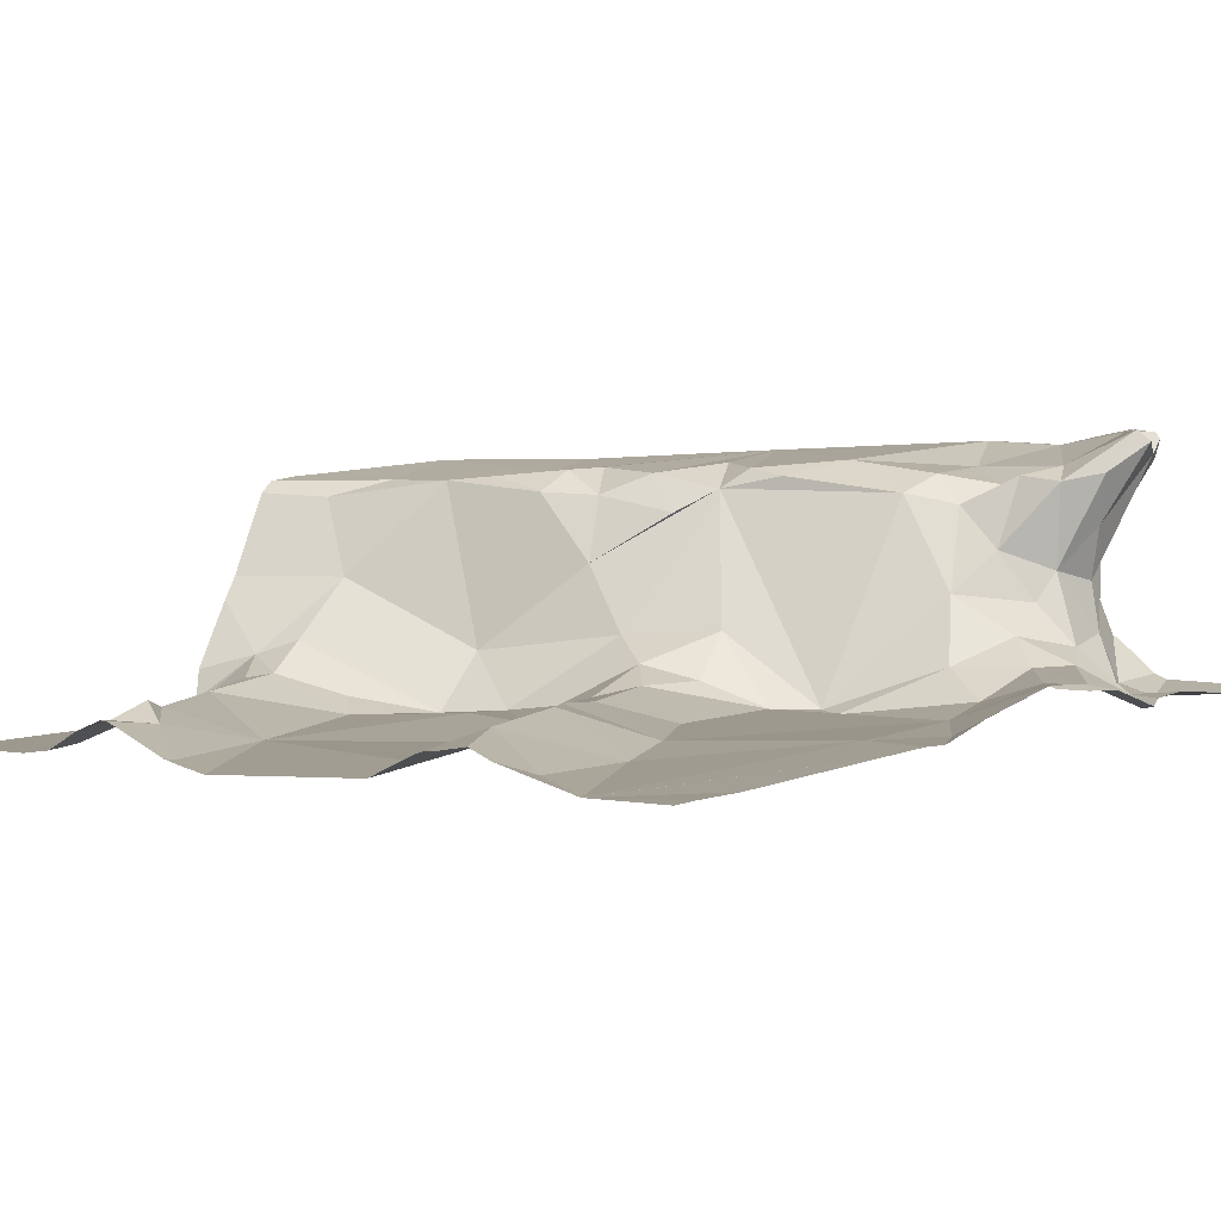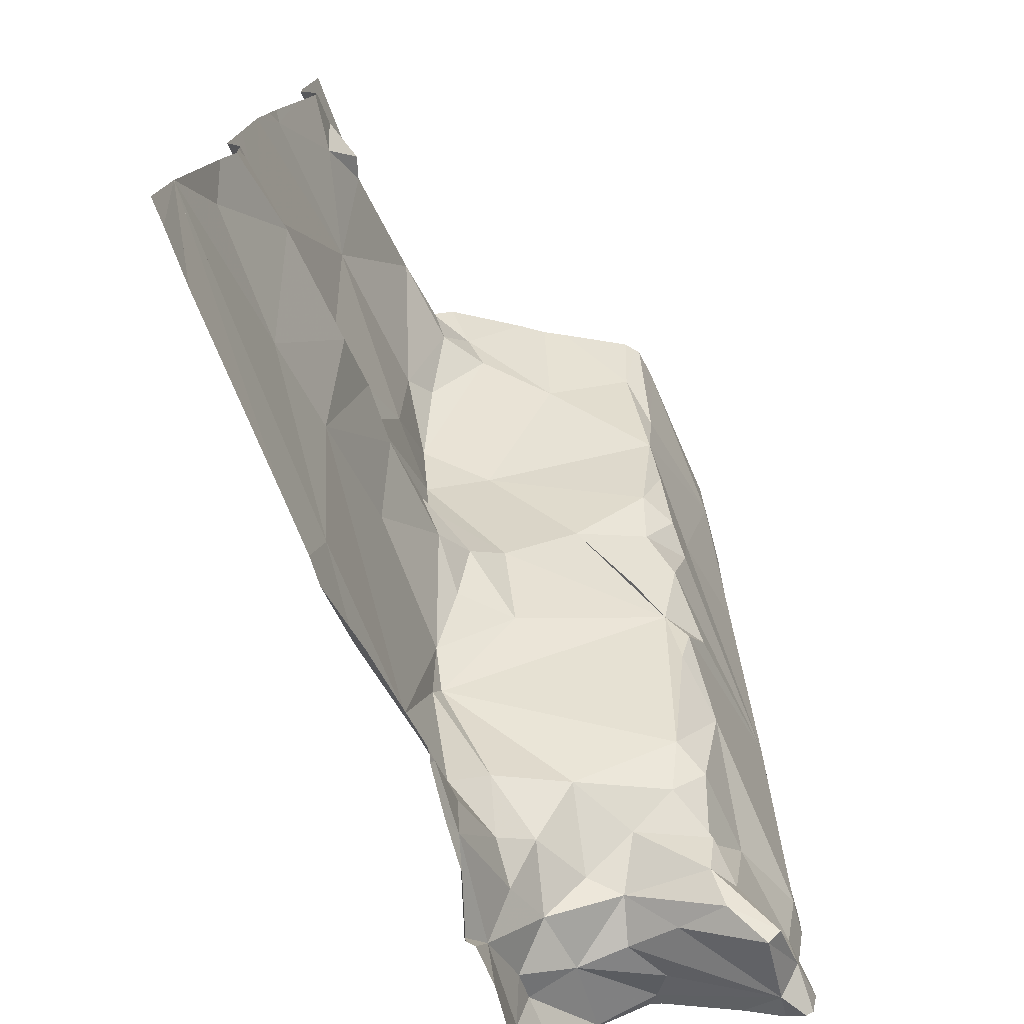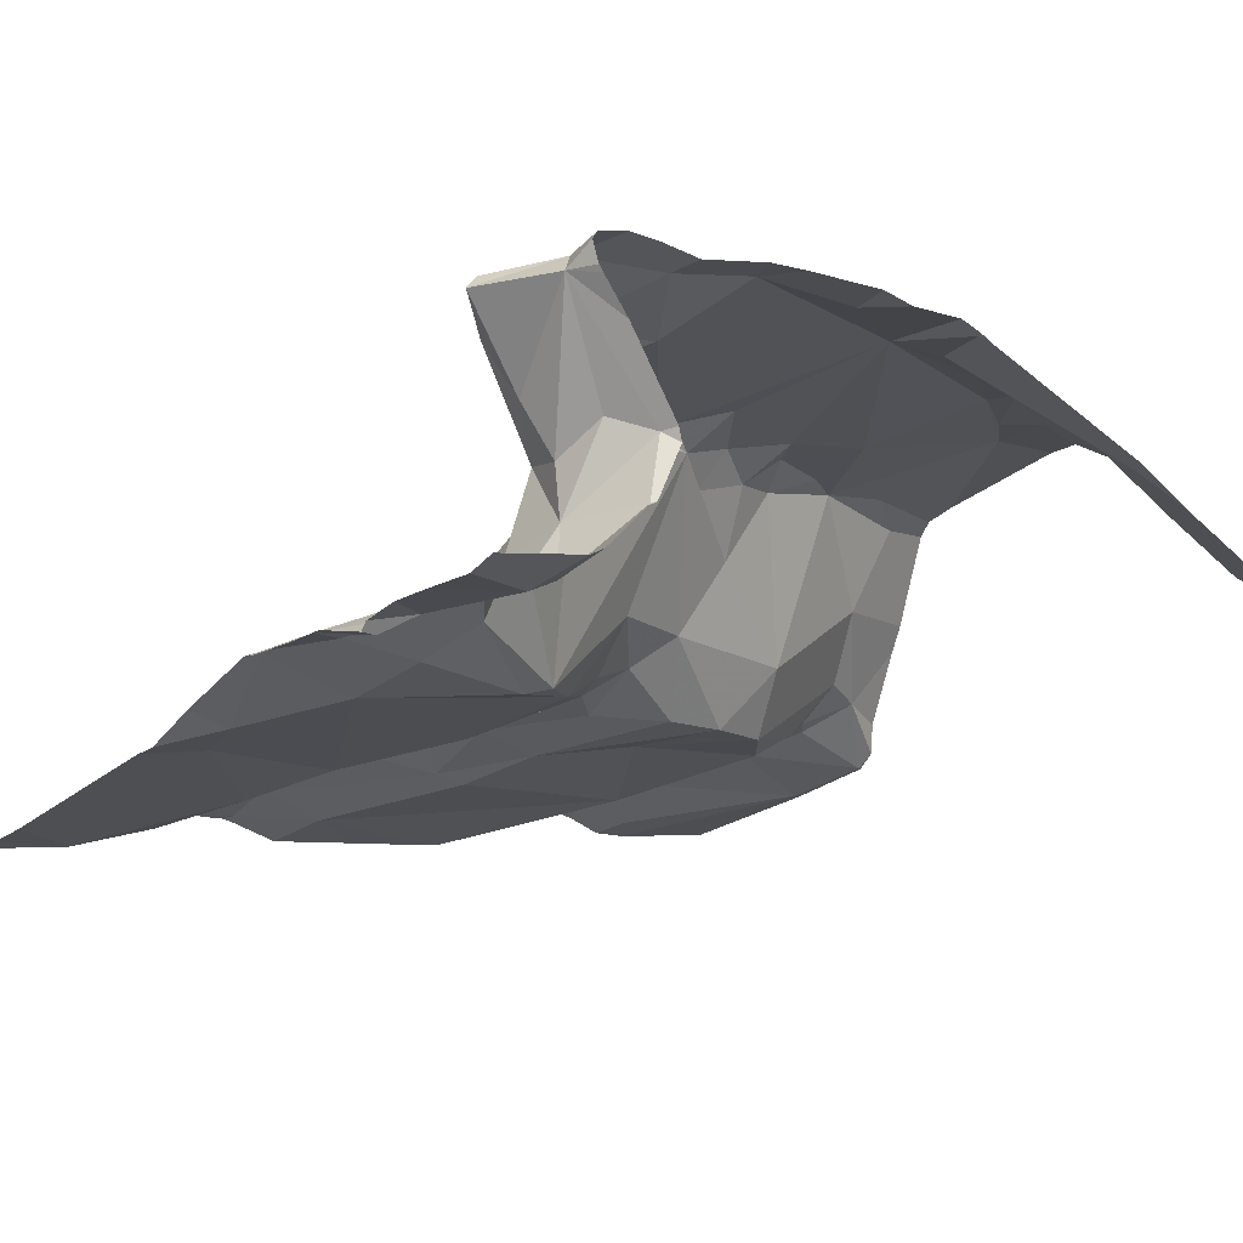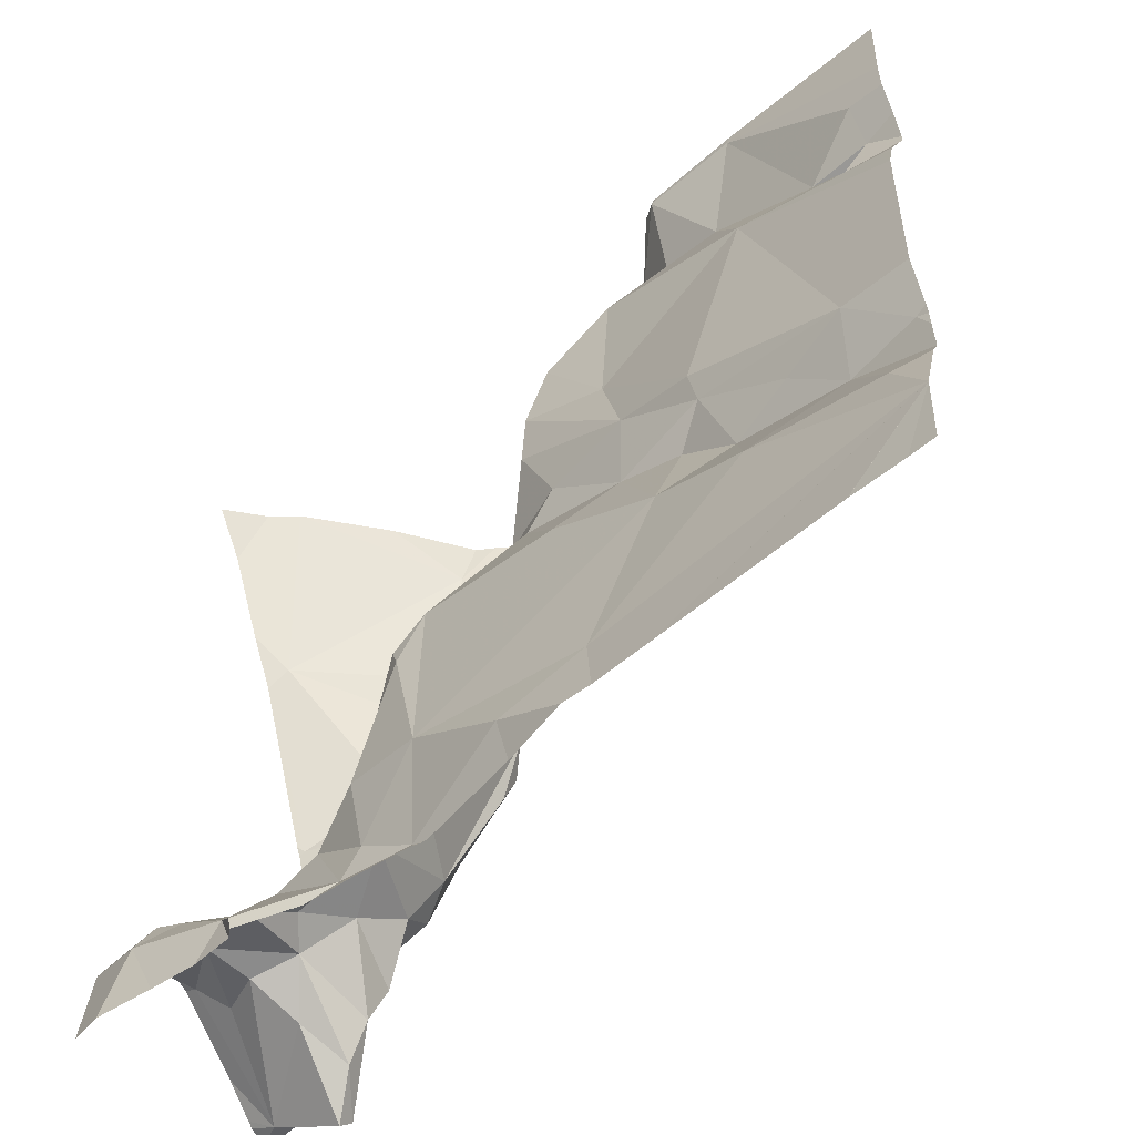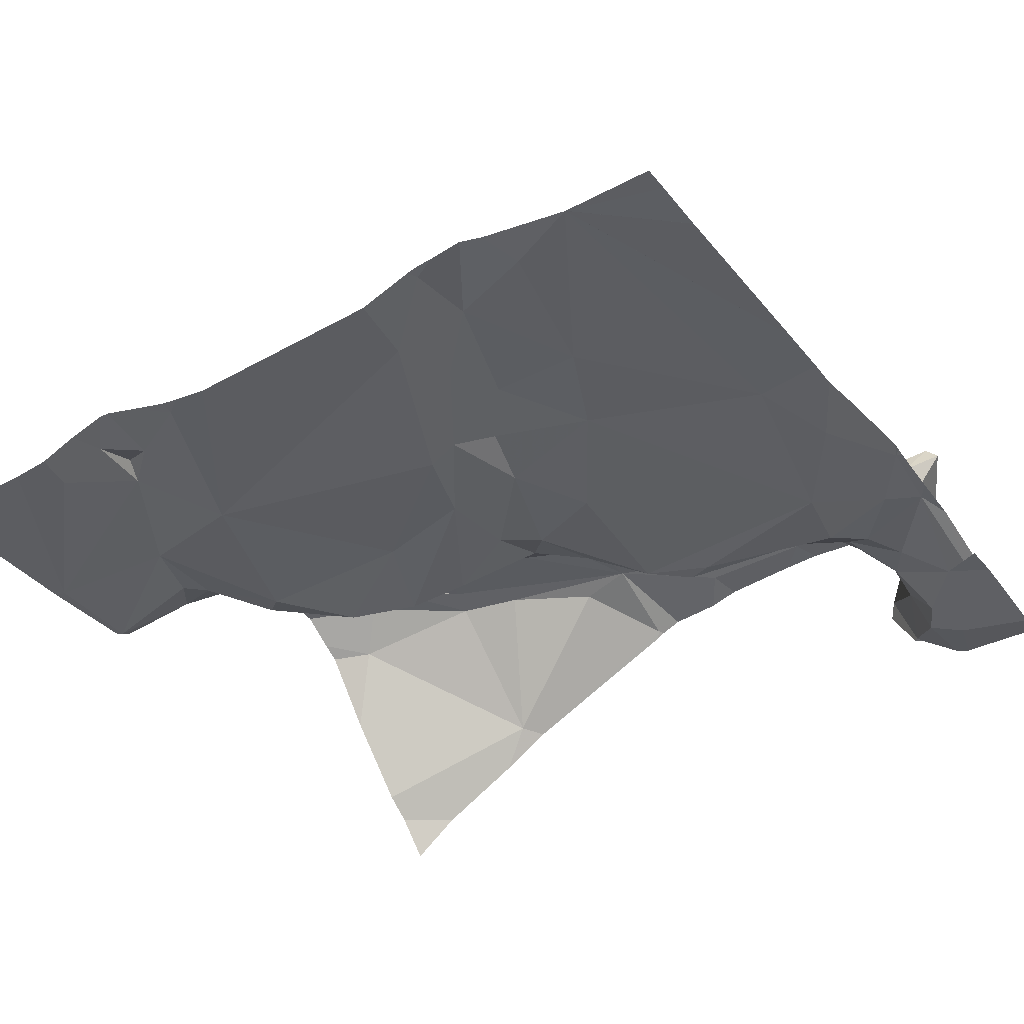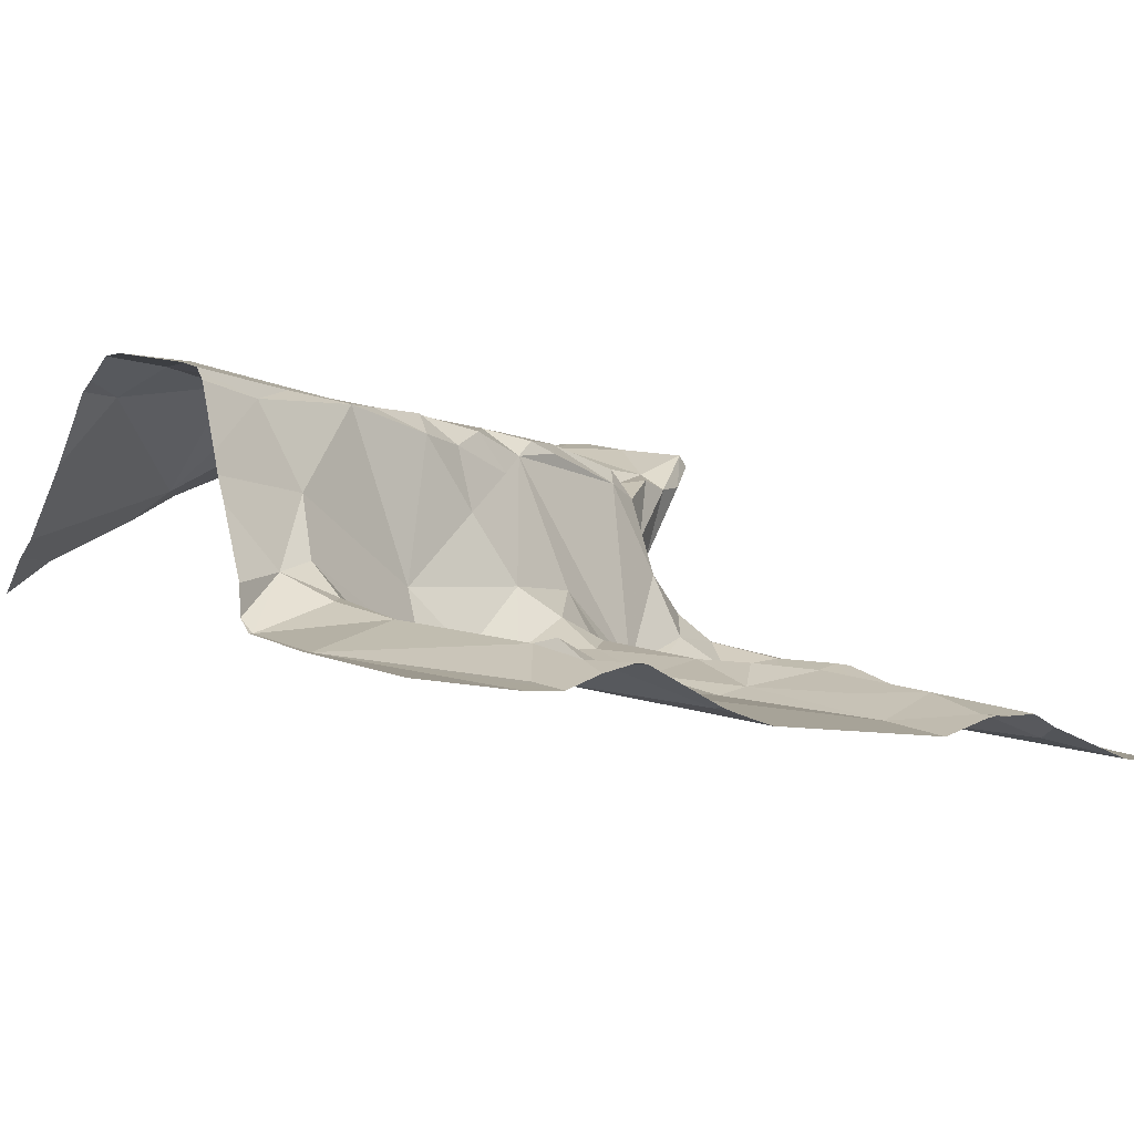
<metadata>
{"format":"obj","ext":"obj","renderer":"f3d","projection":"perspective","resolution":1024,"background":"white","views":[{"elev":-5.9,"azim":-49.2,"up":"+Z"},{"elev":-74.8,"azim":-77.7,"up":"+Y"},{"elev":-10.9,"azim":53.5,"up":"+Z"},{"elev":-56.1,"azim":-147.8,"up":"+Y"},{"elev":-46.8,"azim":-56.3,"up":"+Z"},{"elev":-4.4,"azim":-123.3,"up":"+Z"}]}
</metadata>
<code>
v -36.58 236.3 502.2
v -36.58 236.3 502.2
v -36.58 237.1 502.1
v -37.34 237.2 502
v -36.58 236.3 502.3
v -37.38 236.6 501.9
v -37.44 236.5 501.9
v -37.46 236.6 501.9
v -37.18 237.1 502
v -37.22 237.1 502
v -37.2 237.1 502
v -37.3 237 502
v -36.58 236.4 502.1
v -37.35 236.9 501.9
v -37.18 236.6 502
v -37.24 236.5 501.9
v -37.25 236.6 502
v -36.58 237 502.1
v -37.15 237.1 502.1
v -37.49 237 501.9
v -37.49 237 501.9
v -37.42 237 502
v -37.12 236.5 501.9
v -37.12 237.2 502.2
v -37.34 237.2 502
v -37.35 236.4 501.9
v -37.49 236.4 501.9
v -37.17 236.8 502
v -37.28 236.7 501.9
v -37.45 237 502
v -37.47 236.9 501.9
v -37.31 236.5 502
v -36.58 236.4 502.1
v -36.58 236.3 502.3
v -36.58 236.3 502
v -37.52 236.8 501.9
v -37.52 236.5 501.9
v -37.17 236.3 501.9
v -37.21 237.2 502
v -37.19 236.7 501.9
v -37.1 236.7 502
v -37.29 236.6 501.9
v -37.23 237.2 502
v -37.17 237 502
v -37.21 237.2 502
v -36.58 236.3 502
v -37.08 236.3 501.9
v -36.97 236.3 501.9
v -36.96 236.2 502
v -36.8 236.5 502.2
v -36.83 236.5 502.2
v -36.82 236.6 502.2
v -36.94 236.7 502.2
v -36.7 236.7 502.3
v -36.86 236.7 502.3
v -37 236.7 502.1
v -37.07 236.8 502
v -37.05 236.9 502
v -36.78 236.4 502.1
v -36.75 236.4 502.1
v -36.83 236.4 502.1
v -36.78 236.2 502
v -36.7 236.3 502.2
v -36.68 236.3 502.1
v -36.73 236.4 502.1
v -36.72 236.3 502.2
v -36.69 236.3 502.3
v -36.69 236.3 502.3
v -36.79 237.1 502.3
v -36.61 237 502.2
v -36.76 237 502.3
v -36.88 236.2 502
v -37.17 237.2 502.1
v -37.23 237.2 502
v -36.61 236.3 502.3
v -36.63 236.3 502.3
v -36.71 236.4 502.2
v -37.09 236.9 502
v -37.15 237 502
v -36.88 236.6 502.2
v -36.91 236.7 502.2
v -36.89 236.6 502.2
v -36.93 236.8 502.3
v -36.97 236.8 502.2
v -36.97 236.8 502.2
v -36.81 236.4 502
v -36.73 236.3 502
v -37.23 237.2 502
v -36.96 236.6 502
v -36.9 236.3 502
v -36.7 236.5 502.2
v -36.74 236.9 502.3
v -37.09 237.1 502.2
v -36.79 237 502.3
v -36.96 236.6 502.1
v -36.93 236.5 502
v -36.72 236.2 502
v -36.64 236.3 502
v -36.65 236.3 502
v -36.69 236.8 502.3
v -36.59 236.8 502.3
v -36.61 236.5 502.3
v -36.74 236.4 502.2
v -36.61 236.4 502.3
v -36.76 236.4 502.2
v -36.75 236.3 502.2
v -36.8 236.4 502.2
v -36.67 236.3 502.1
v -36.63 236.4 502.1
v -36.67 236.2 502
v -36.61 236.2 502
v -37.24 236.2 501.9
v -36.94 236.7 502.2
v -36.58 236.4 502.1
v -36.59 236.4 502.1
v -36.96 236.2 502
v -36.99 236.8 502.1
v -36.91 236.9 502.3
v -37 236.8 502.2
v -37.03 237 502.2
v -37 236.9 502.2
v -37.04 237 502.2
v -36.9 237.1 502.3
v -37.06 236.8 502
v -37.03 236.7 502
v -36.83 236.3 502
v -36.78 236.3 502
v -36.97 236.2 502
v -37.1 237 502.1
v -37.06 236.6 502
v -36.75 236.3 502
v -36.69 236.3 502
v -36.77 236.2 502
v -37.21 237.2 502
v -36.98 236.2 502
v -36.94 236.5 502
v -36.87 236.4 502
v -37 236.6 502
v -36.89 236.3 502
v -37.35 237.2 502
v -36.77 236.2 502
v -36.85 236.2 502
v -36.84 237 502.3
v -36.83 237.1 502.3
v -36.9 236.2 502
v -37.15 236.2 501.9
v -36.62 236.6 502.3
v -37.08 236.2 501.9
v -36.58 236.2 502
v -37.18 236.2 501.9
v -37.53 236.3 501.9
v -37.11 237.2 502.2
v -37.53 236.8 501.9
v -37.53 236.7 501.9
v -37.53 236.3 501.9
v -37.53 236.3 501.9
v -37.53 236.4 501.9
v -37.53 236.8 501.9
v -37.53 236.9 501.9
v -37.53 236.8 501.9
v -37.53 236.5 501.9
v -37.53 236.4 501.9
v -37.53 236.5 501.9
v -37.53 236.6 501.9
v -37.53 236.5 501.9
v -37.53 236.3 501.9
v -37.53 236.3 501.9
v -37.53 236.3 501.9
v -37.53 236.9 501.9
v -37.53 236.9 501.9
v -37.53 237 501.9
v -37.53 237 501.9
v -37.53 237 501.9
v -36.58 236.4 502.1
v -36.58 236.4 502.1
v -37.34 237.2 502
v -36.65 237.2 502.1
v -36.58 236.7 502.3
v -36.58 236.7 502.3
v -36.58 236.5 502.3
v -36.58 236.5 502.3
v -36.58 236.4 502.3
v -36.58 236.3 502.3
v -36.58 236.4 502.3
v -36.58 236.6 502.3
v -36.58 236.7 502.3
v -36.58 237 502.2
v -36.58 236.3 502.3
v -36.58 236.4 502.1
v -36.58 236.8 502.3
v -37.5 236.2 501.9
v -37.45 236.2 501.9
v -37.53 236.2 501.9
v -37.45 236.2 501.9
v -37.24 236.2 501.9
v -36.62 237.2 502.1
v -37.15 237.2 502.2
v -36.91 237.2 502.3
v -37.07 237.2 502.3
v -37.16 237.2 502.1
v -37.1 237.2 502.3
v -36.87 237.2 502.3
v -36.83 237.2 502.3
v -36.81 237.2 502.3
v -36.74 237.2 502.2
v -36.58 237.2 502.1
v -36.64 237.2 502.1
v -37.35 237.2 502
v -37.53 237.2 501.9
f 180 102 181
f 7 6 8
f 11 10 12
f 8 14 153
f 16 15 17
f 19 9 11
f 21 20 22
f 16 23 15
f 155 151 192
f 22 12 25
f 26 7 27
f 28 14 29
f 22 30 31
f 30 20 31
f 26 32 7
f 200 129 197
f 32 6 7
f 179 101 178
f 178 54 147
f 7 37 161
f 37 8 164
f 166 38 167
f 29 40 28
f 26 27 156
f 8 37 7
f 8 29 14
f 10 11 9
f 159 31 169
f 153 36 160
f 14 22 31
f 15 41 40
f 40 42 15
f 17 15 42
f 40 29 42
f 8 42 29
f 169 20 170
f 42 6 32
f 8 6 42
f 167 26 168
f 16 17 32
f 25 21 22
f 157 7 162
f 14 31 36
f 14 12 22
f 171 21 172
f 44 11 12
f 20 30 22
f 12 10 43
f 88 45 134
f 172 25 173
f 43 10 9
f 9 45 43
f 43 25 12
f 45 9 39
f 25 43 74
f 195 155 194
f 17 42 32
f 16 32 26
f 44 12 14
f 44 14 28
f 112 155 195
f 26 38 16
f 199 123 198
f 48 47 49
f 51 50 52
f 54 53 55
f 57 56 58
f 60 59 61
f 64 63 65
f 67 66 68
f 70 69 71
f 198 123 144
f 75 68 63
f 67 68 76
f 76 77 67
f 78 19 79
f 81 80 82
f 84 83 85
f 60 86 87
f 44 78 79
f 16 48 89
f 72 90 49
f 54 83 53
f 50 91 52
f 71 92 70
f 92 94 54
f 96 95 89
f 99 98 46
f 101 100 54
f 52 102 54
f 103 91 50
f 68 75 76
f 91 77 104
f 77 76 104
f 77 105 106
f 59 107 61
f 64 108 109
f 76 75 34
f 67 77 106
f 66 67 106
f 66 63 68
f 113 53 84
f 33 114 13
f 80 52 82
f 82 55 81
f 81 113 117
f 54 94 118
f 53 113 81
f 55 53 81
f 120 119 121
f 53 83 84
f 58 19 78
f 54 100 92
f 123 122 120
f 80 81 51
f 83 54 118
f 120 122 93
f 124 41 125
f 117 84 119
f 85 119 84
f 117 113 84
f 117 56 81
f 126 72 127
f 81 96 51
f 119 120 58
f 51 52 80
f 177 18 207
f 58 117 119
f 120 129 58
f 64 75 63
f 125 41 130
f 41 15 130
f 103 77 91
f 107 103 50
f 50 51 107
f 85 83 118
f 127 131 87
f 96 61 51
f 51 61 107
f 125 56 124
f 108 132 99
f 108 114 115
f 108 64 65
f 66 106 65
f 65 60 87
f 65 87 108
f 103 107 105
f 107 59 105
f 60 65 59
f 59 65 106
f 59 106 105
f 103 105 77
f 194 155 192
f 95 81 56
f 98 131 97
f 197 93 24
f 196 3 206
f 114 99 35
f 86 126 127
f 108 99 114
f 96 89 136
f 86 60 61
f 127 87 86
f 56 125 95
f 95 96 81
f 56 117 58
f 96 136 137
f 125 130 138
f 99 132 98
f 132 87 131
f 192 151 191
f 61 137 86
f 138 95 125
f 136 48 139
f 136 139 137
f 137 61 96
f 126 86 137
f 132 108 87
f 57 124 56
f 47 38 150
f 48 49 90
f 137 139 126
f 139 48 90
f 126 139 90
f 72 141 131
f 127 72 131
f 131 141 62
f 141 72 142
f 177 70 18
f 78 57 58
f 28 57 78
f 101 54 178
f 15 23 130
f 136 89 48
f 49 47 148
f 23 16 89
f 129 19 58
f 40 124 57
f 11 44 79
f 78 44 28
f 19 11 79
f 40 41 124
f 19 129 9
f 129 120 93
f 57 28 40
f 16 38 48
f 38 47 48
f 73 129 200
f 152 122 201
f 129 93 197
f 94 143 123
f 198 144 202
f 70 92 100
f 24 93 152
f 181 104 182
f 123 118 94
f 123 143 144
f 147 54 102
f 102 91 104
f 191 151 193
f 104 76 183
f 152 93 122
f 147 102 180
f 54 55 82
f 178 147 186
f 92 71 94
f 118 121 85
f 202 69 203
f 85 121 119
f 144 143 71
f 69 144 71
f 135 49 148
f 120 121 118
f 143 94 71
f 122 123 199
f 118 123 120
f 70 100 101
f 91 102 52
f 54 82 52
f 145 49 116
f 89 138 130
f 109 75 64
f 1 115 189
f 75 109 115
f 133 131 62
f 95 138 89
f 66 65 63
f 69 70 177
f 98 132 131
f 126 90 72
f 23 89 130
f 115 109 108
f 62 141 142
f 4 25 74
f 187 101 190
f 175 114 35
f 140 25 208
f 128 49 135
f 153 14 36
f 154 8 153
f 174 114 175
f 176 25 4
f 156 27 157
f 134 45 39
f 18 3 196
f 157 27 7
f 158 36 159
f 18 70 187
f 116 49 128
f 159 36 31
f 160 36 158
f 13 114 174
f 161 37 163
f 162 7 161
f 111 98 110
f 33 115 114
f 163 37 165
f 88 43 45
f 164 8 154
f 165 37 164
f 2 75 1
f 38 166 112
f 1 75 115
f 110 98 97
f 167 38 26
f 168 26 156
f 97 131 133
f 5 76 34
f 169 31 20
f 34 75 188
f 170 20 171
f 171 20 21
f 146 47 150
f 172 21 25
f 35 99 46
f 173 25 140
f 149 98 111
f 74 43 88
f 148 47 146
f 181 102 104
f 145 72 49
f 182 104 184
f 183 76 5
f 73 9 129
f 184 104 183
f 185 147 180
f 142 72 145
f 186 147 185
f 150 38 112
f 187 70 101
f 188 75 2
f 112 166 155
f 39 9 73
f 189 115 33
f 190 101 179
f 149 46 98
f 201 122 199
f 202 144 69
f 203 69 204
f 204 69 205
f 205 69 177
f 207 18 196
f 208 25 176
f 209 173 140

</code>
